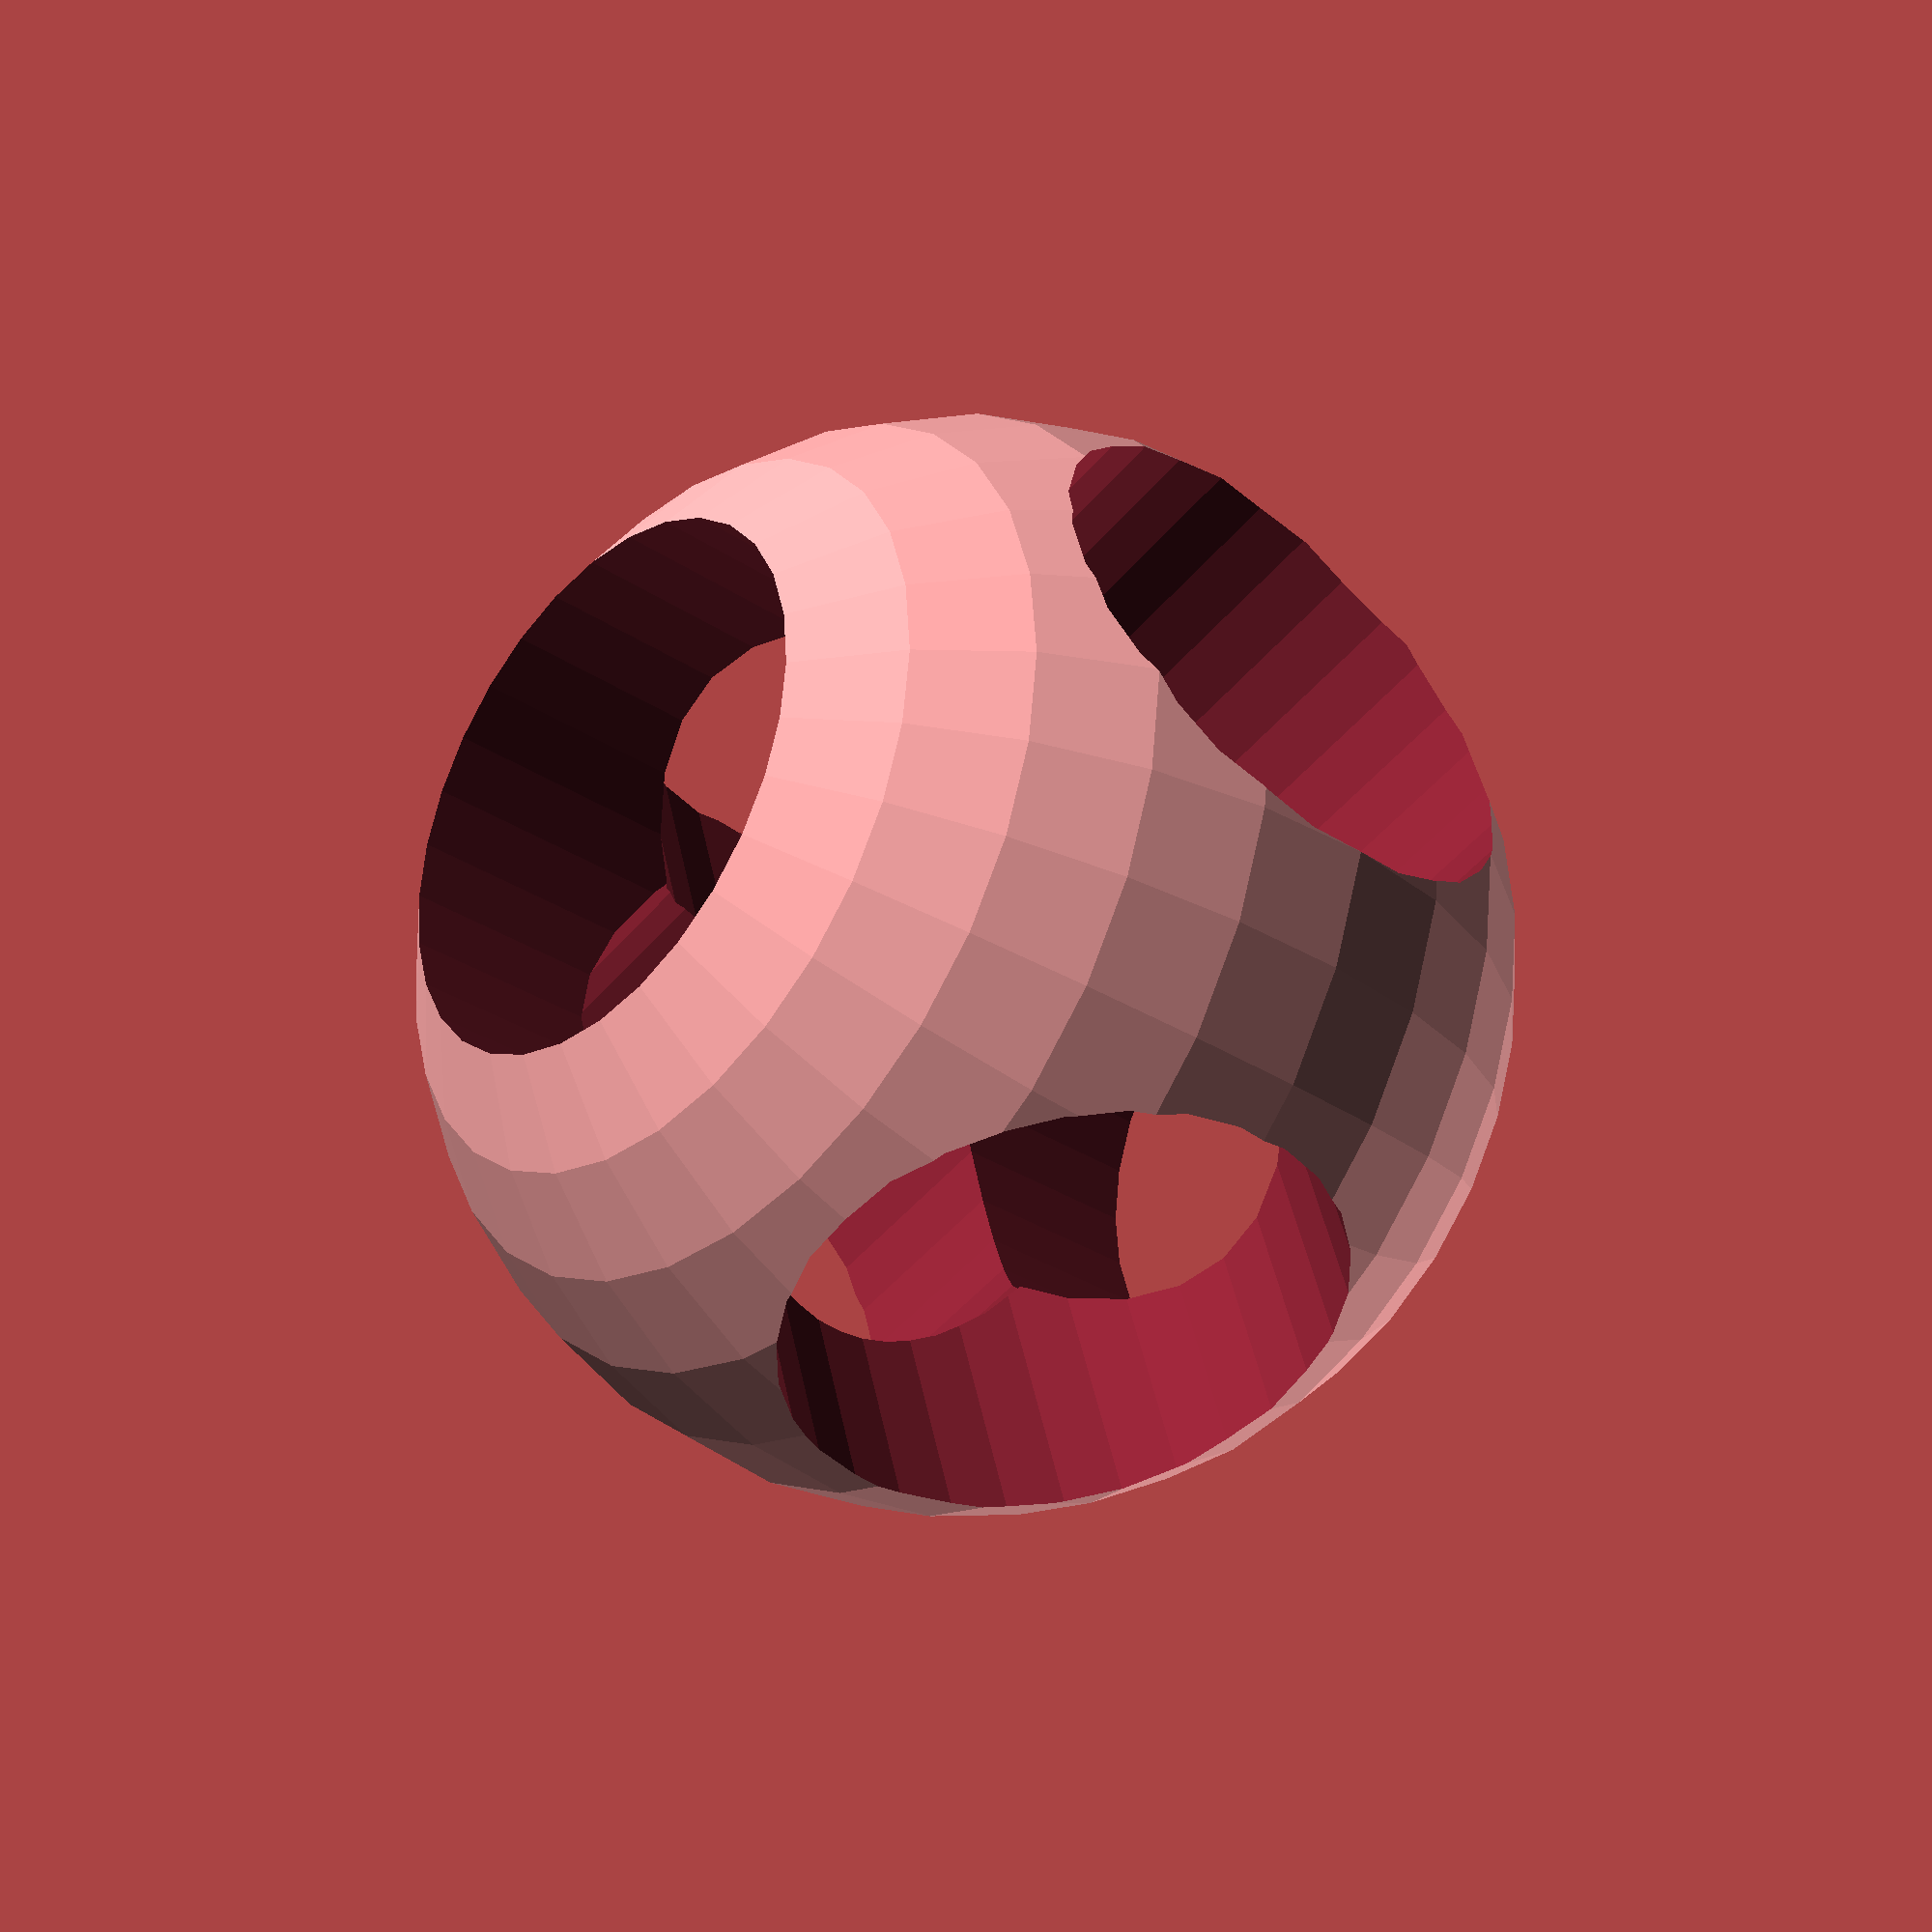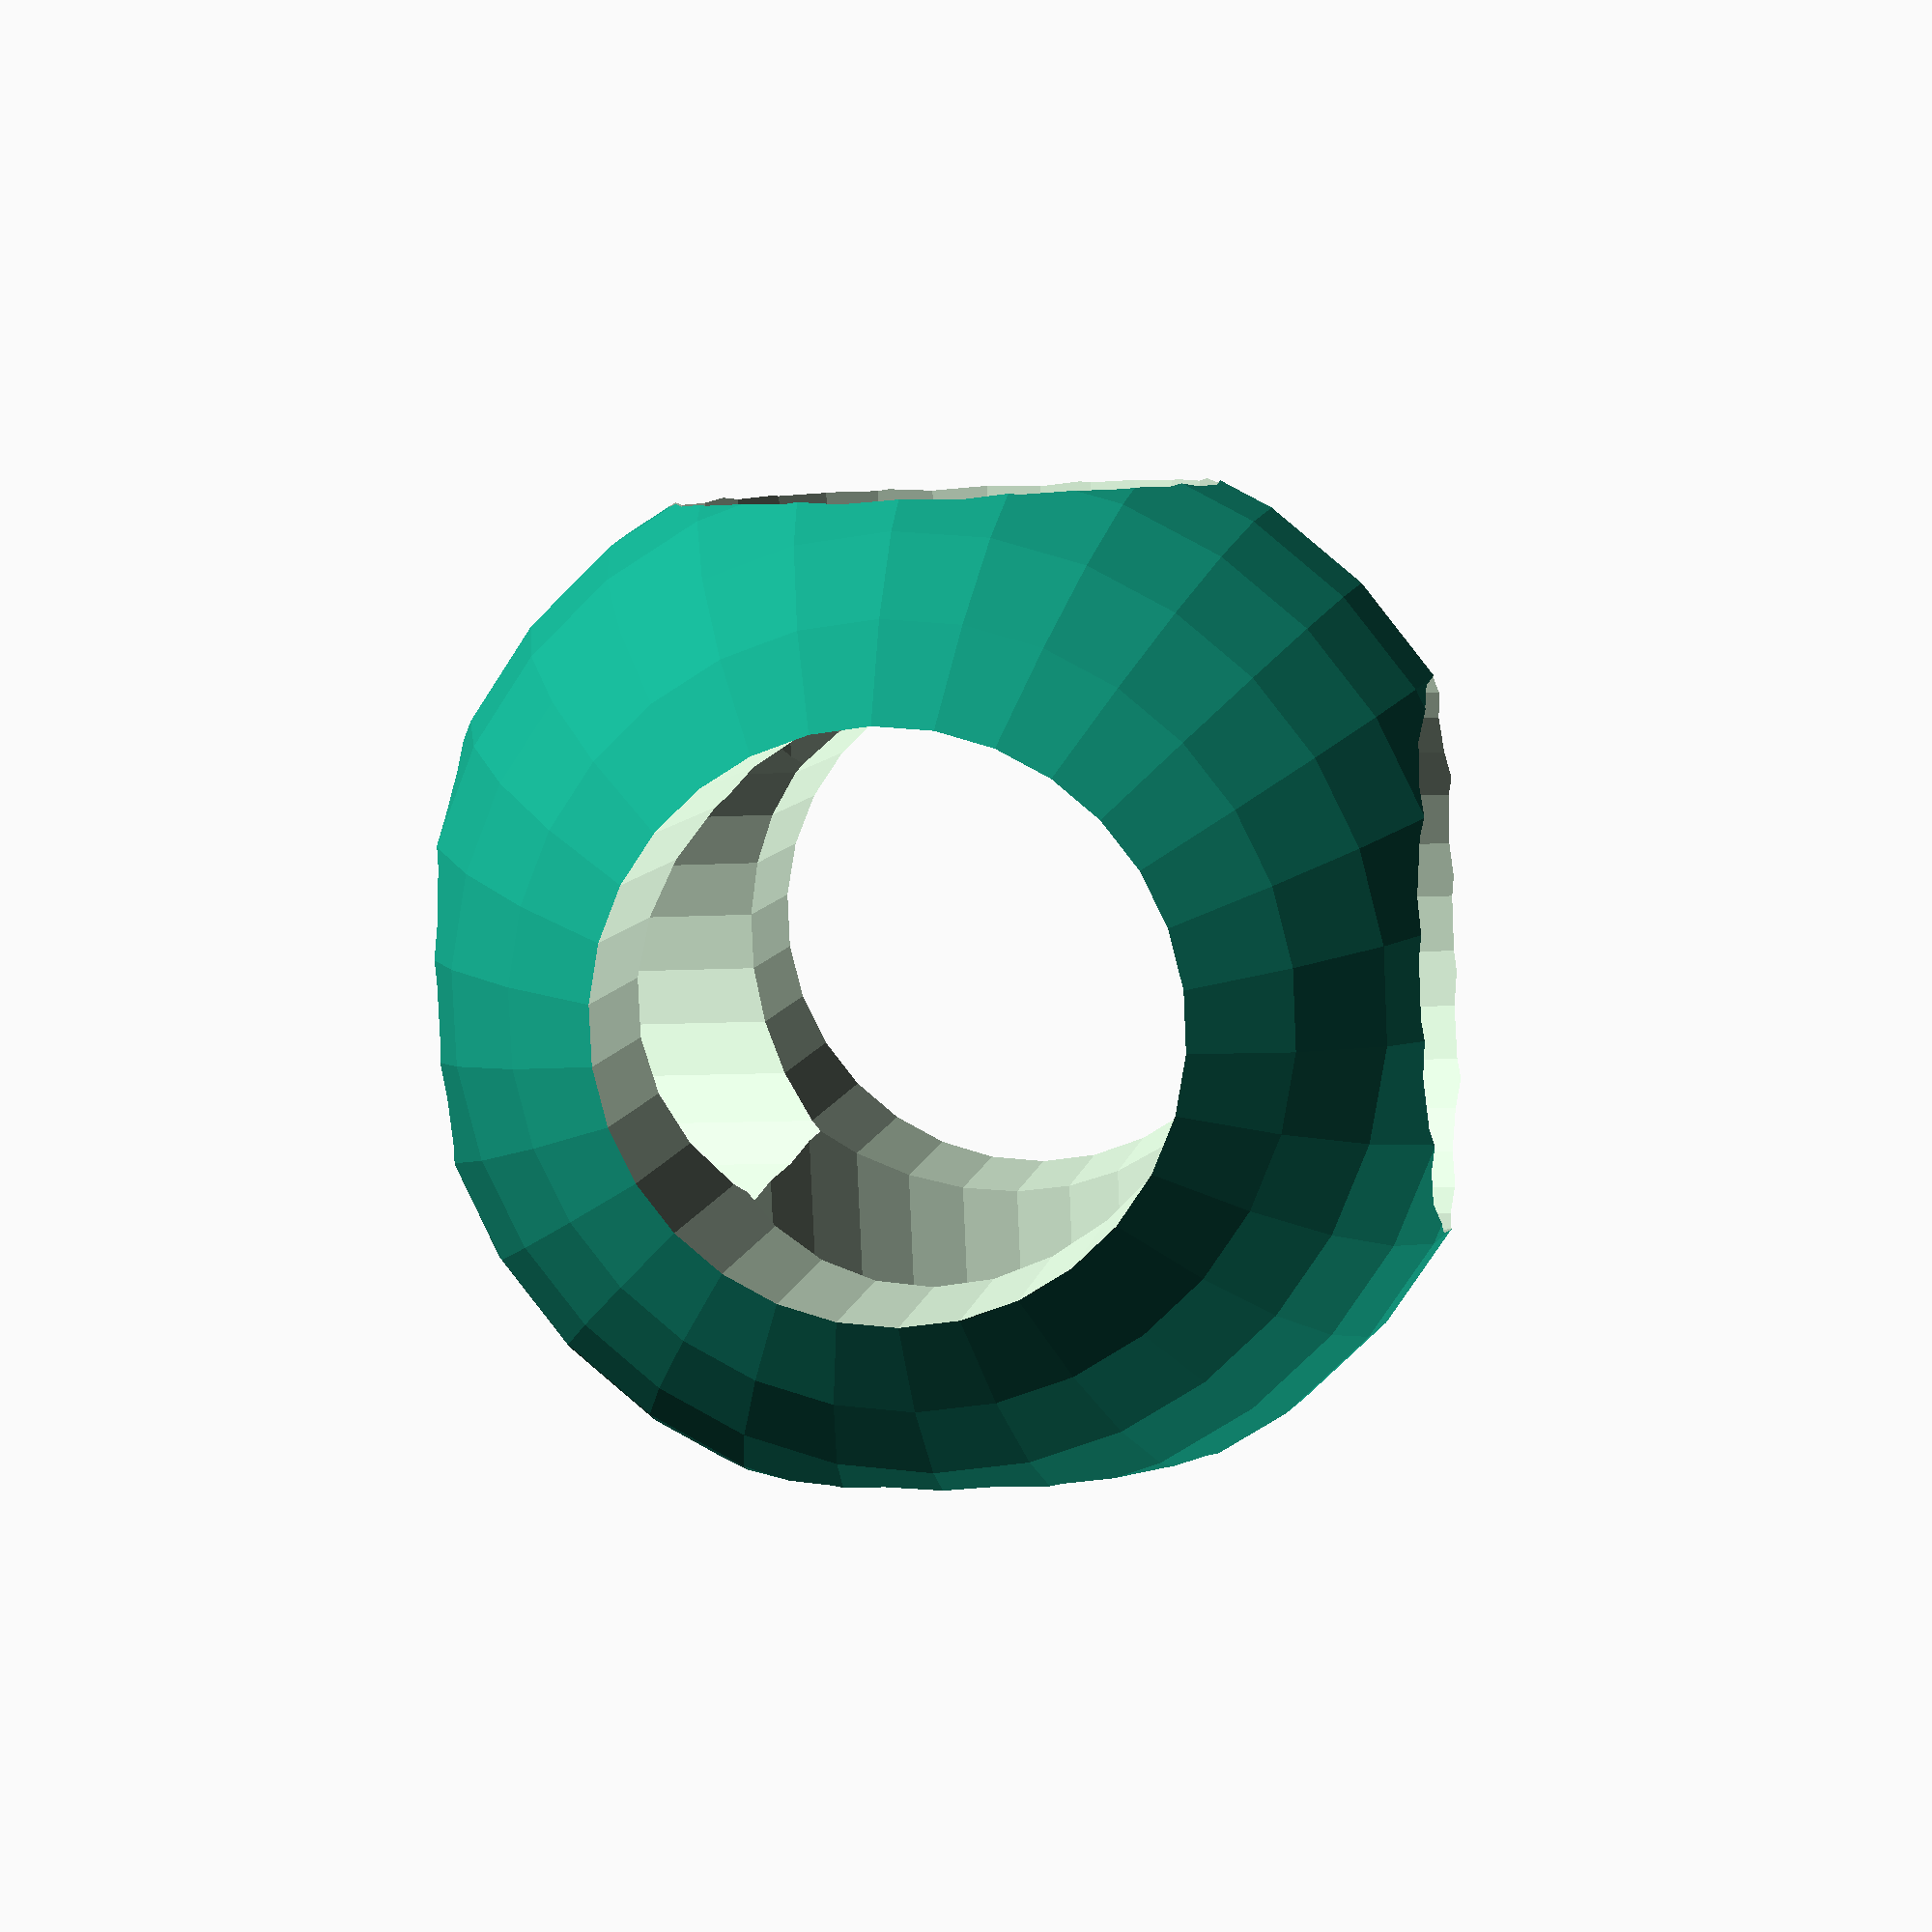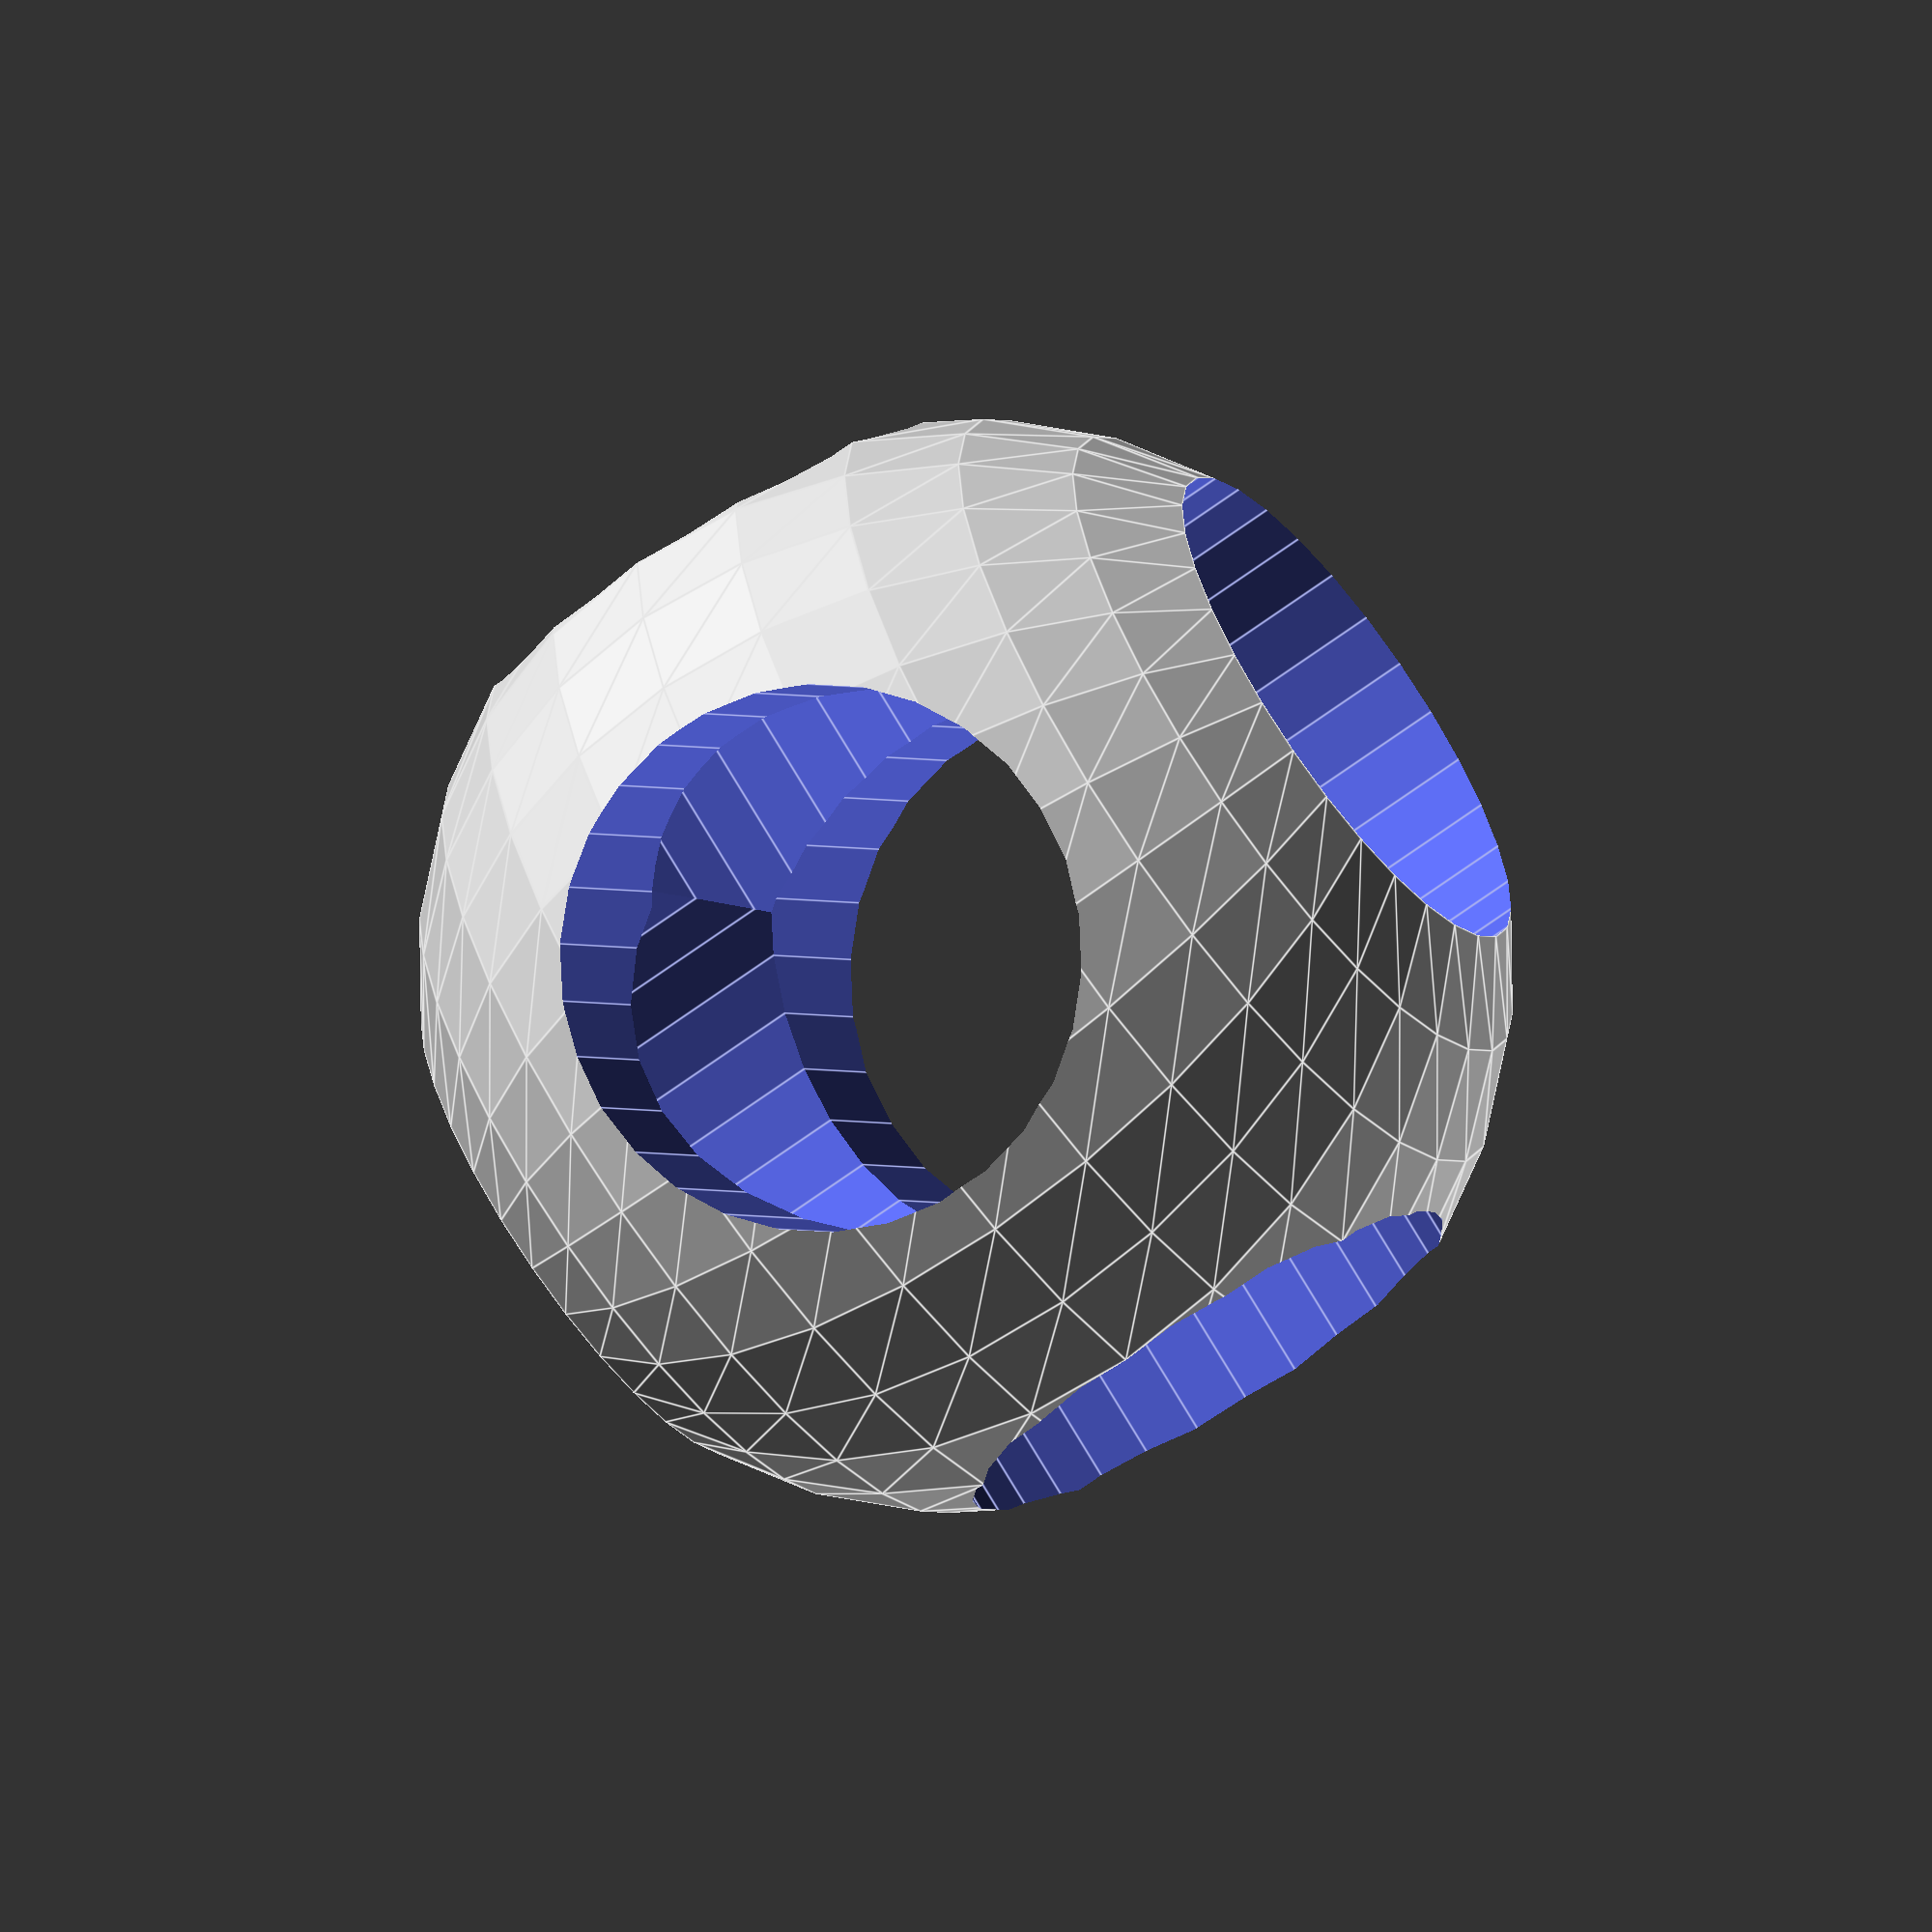
<openscad>
difference(){sphere(r = 25.000);
cylinder(h = 125.000, r = 12.500, center = true);
rotate(a = [90, 0, 0])
cylinder(h = 125.000, r = 12.500, center = true);
rotate(a = [0, 90, 0])
cylinder(h = 125.000, r = 12.500, center = true);
}

</openscad>
<views>
elev=32.3 azim=106.9 roll=227.3 proj=p view=wireframe
elev=173.0 azim=267.5 roll=171.1 proj=p view=wireframe
elev=65.4 azim=59.1 roll=126.8 proj=o view=edges
</views>
